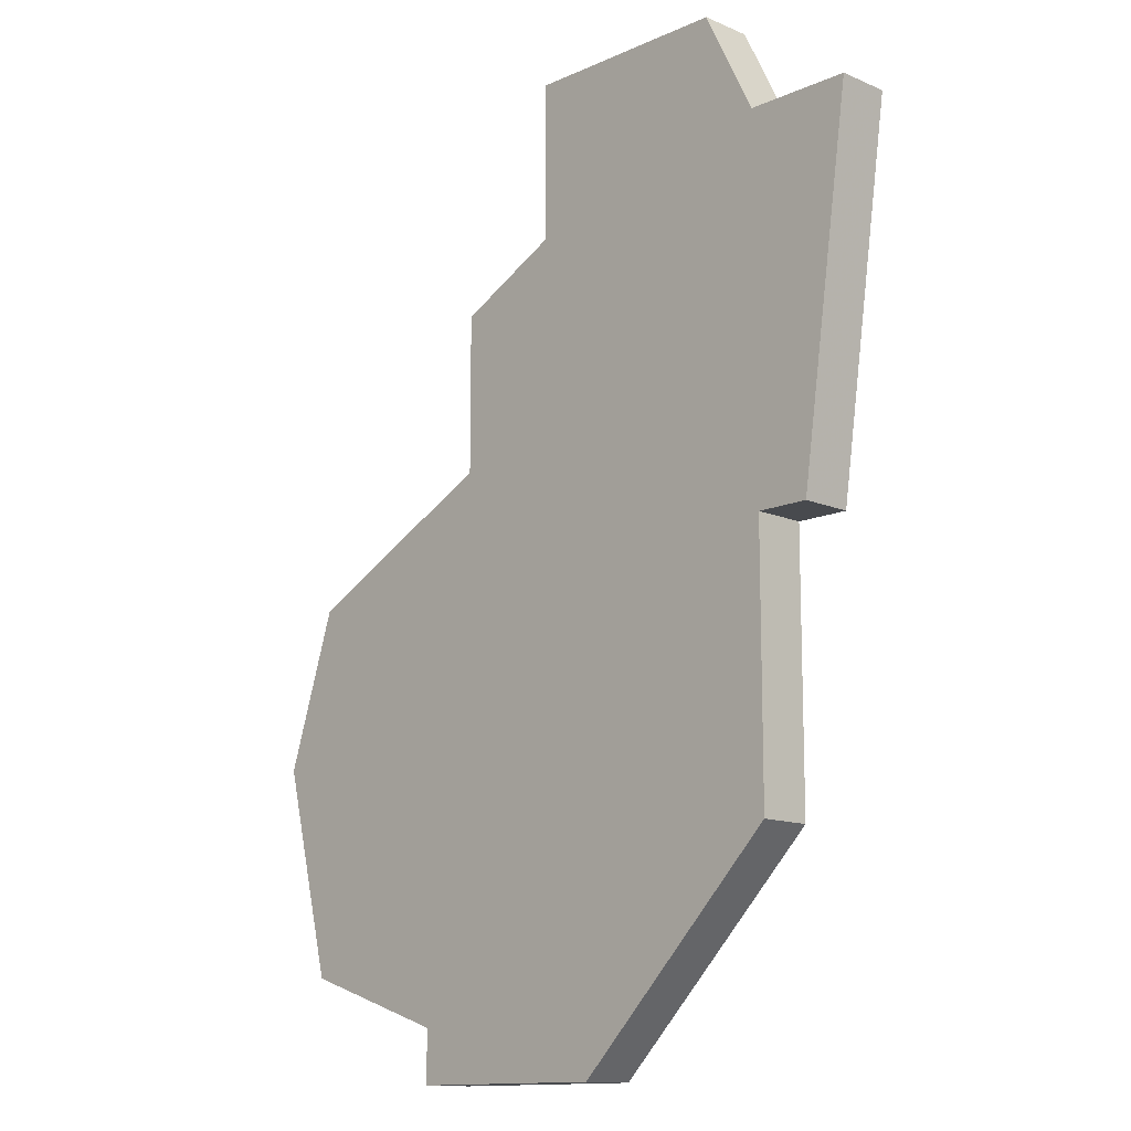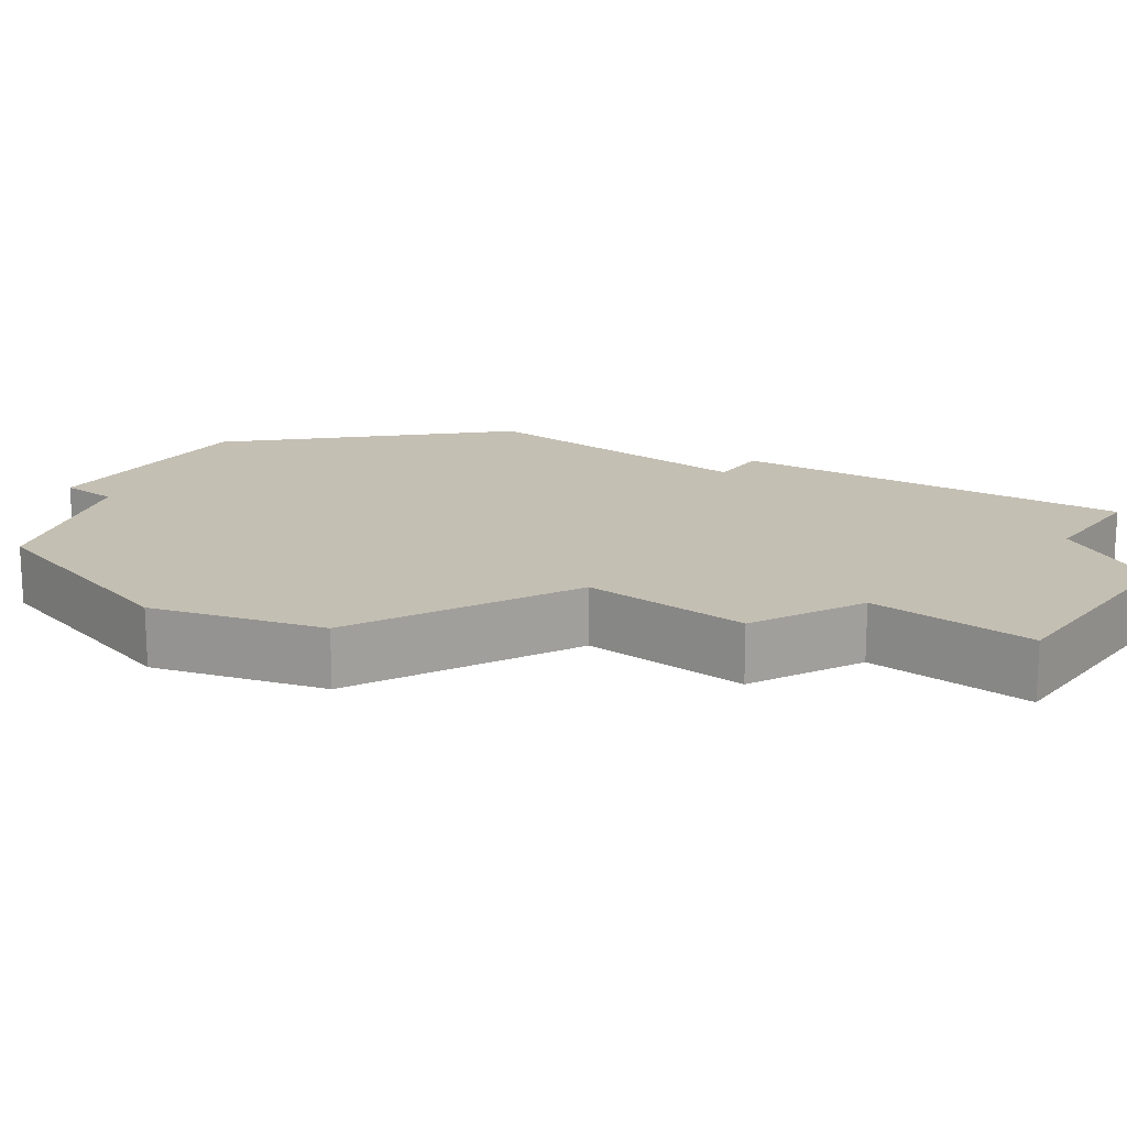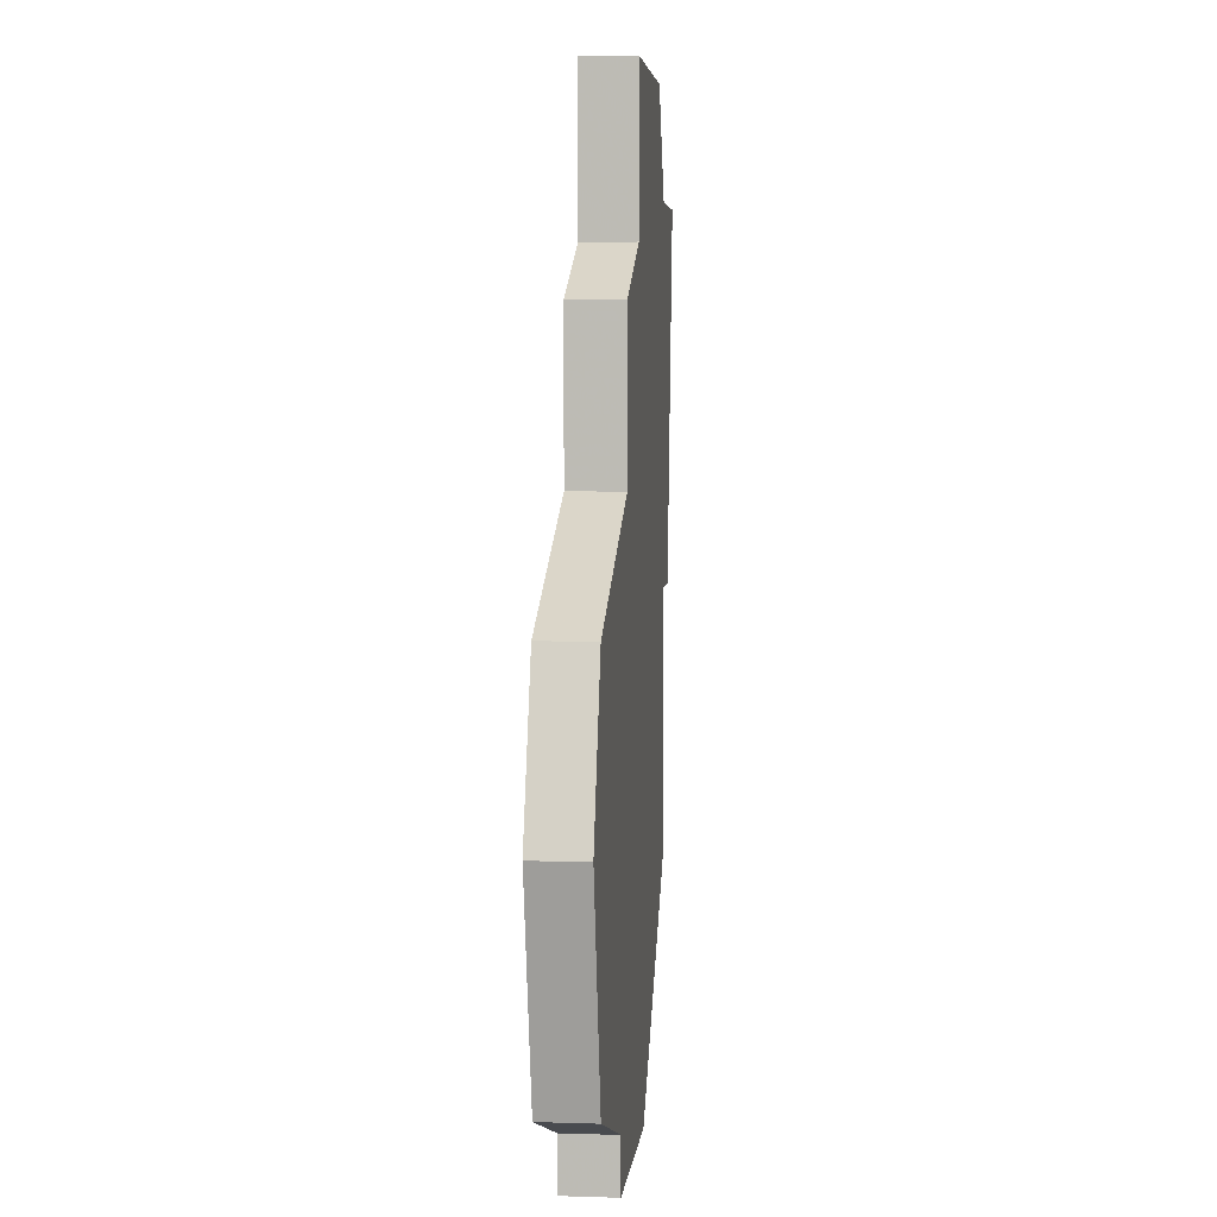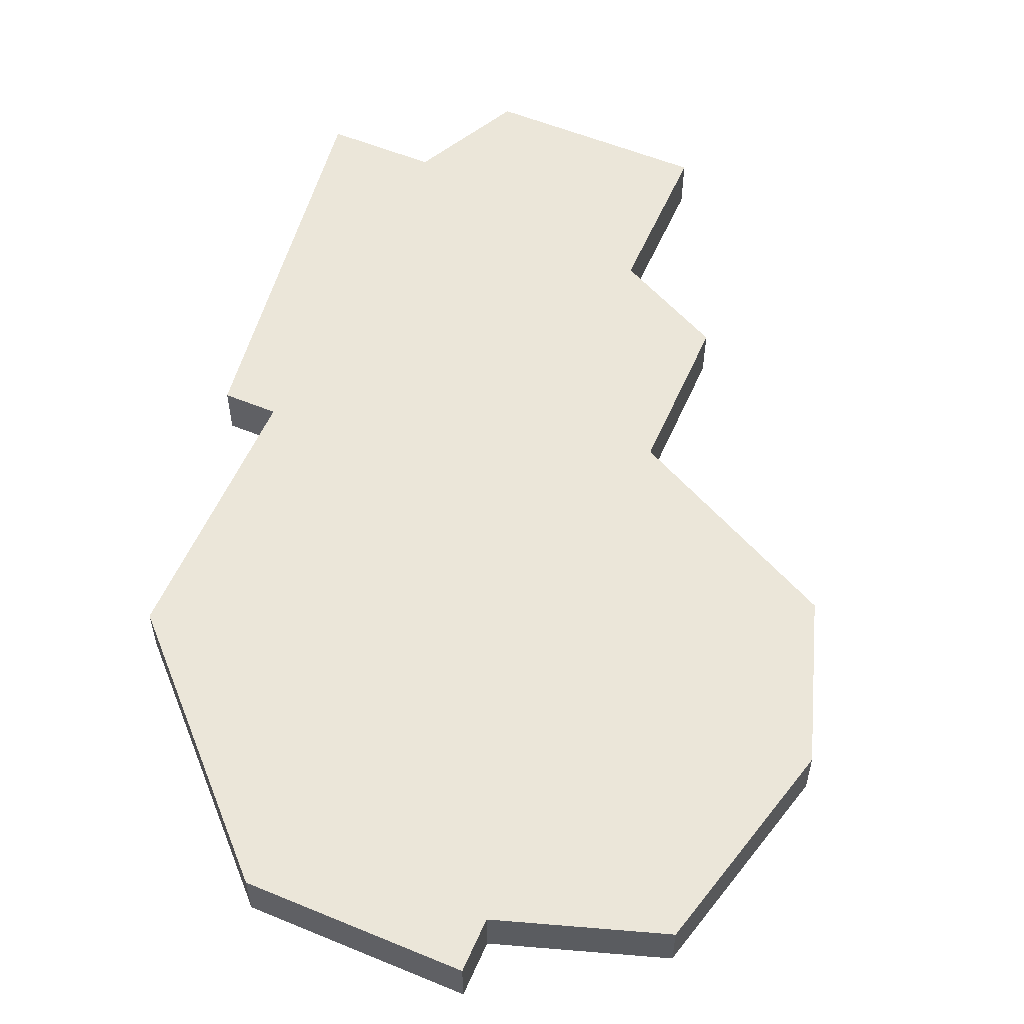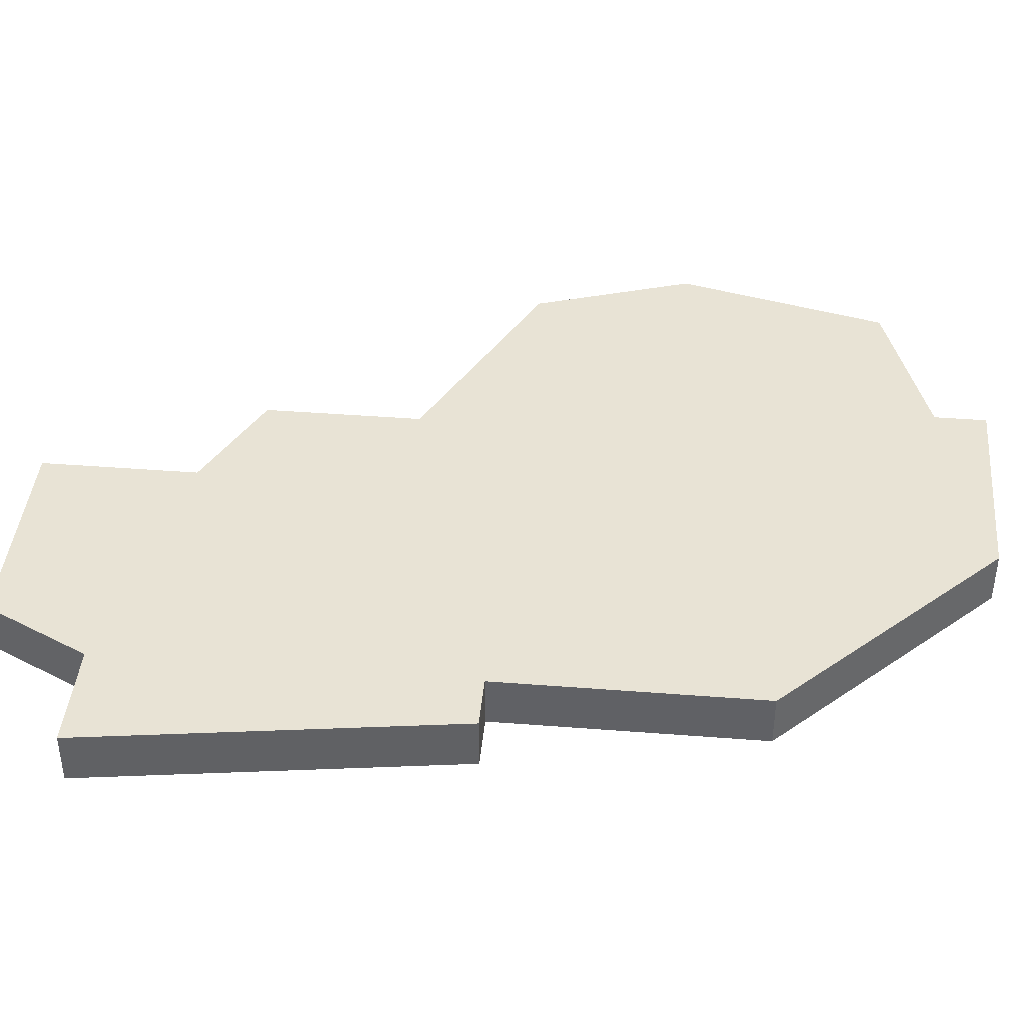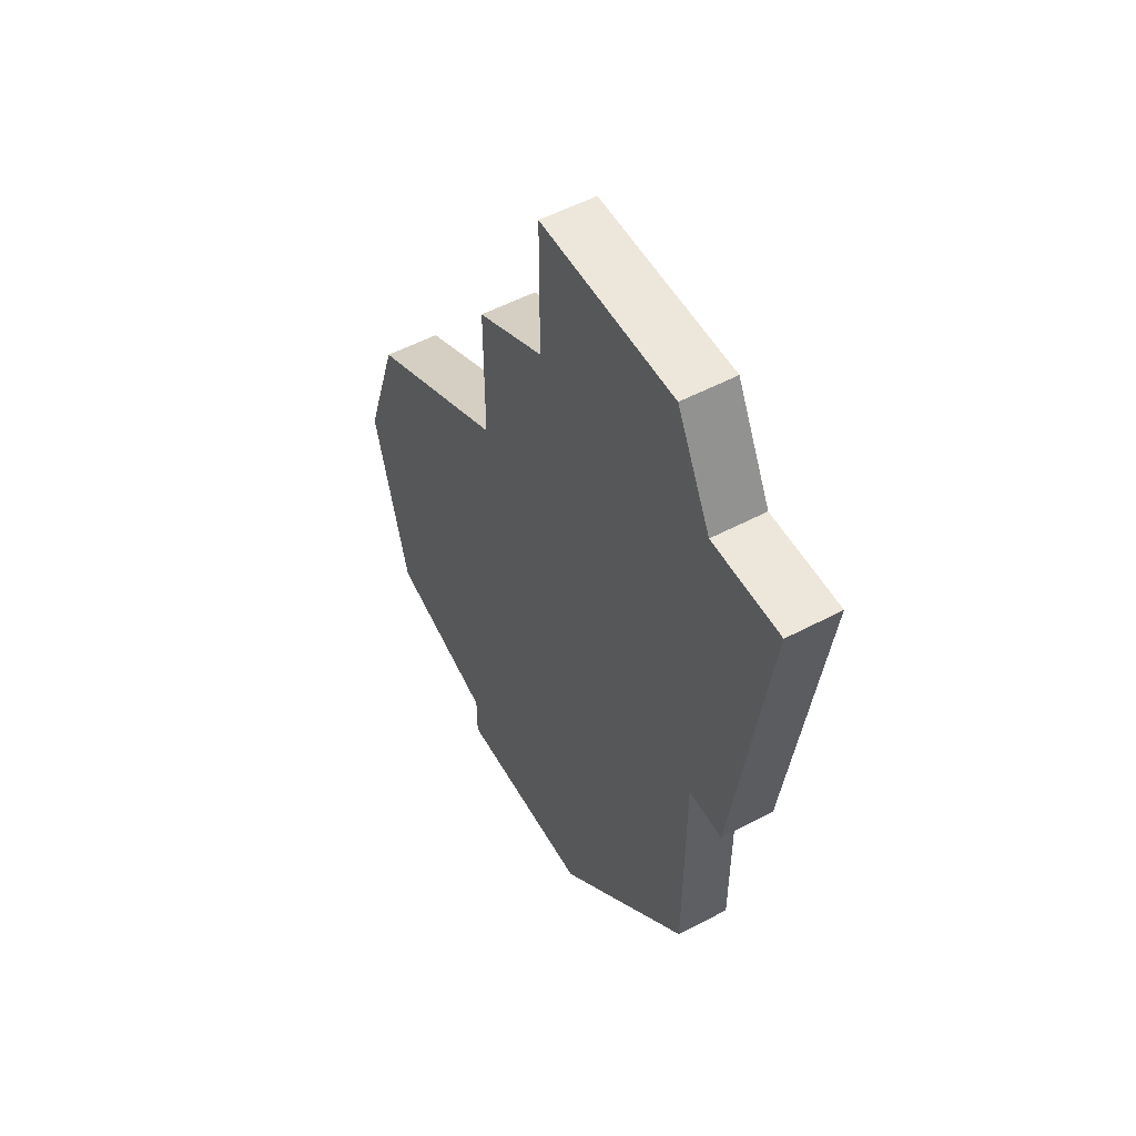
<metadata>
{"format":"obj","ext":"obj","renderer":"f3d","projection":"perspective","resolution":1024,"background":"white","views":[{"elev":-13.0,"azim":-134.3,"up":"+Y"},{"elev":17.8,"azim":126.7,"up":"+Z"},{"elev":4.5,"azim":95.8,"up":"+Y"},{"elev":56.2,"azim":23.4,"up":"+Z"},{"elev":41.3,"azim":-84.6,"up":"+Z"},{"elev":53.8,"azim":-119.4,"up":"+Y"}]}
</metadata>
<code>
v 3963 -1143 0
v 3963 -1143 1
v 3963 -1136 0
v 3963 -1136 1
v 3953 -1127 0
v 3953 -1127 1
v 3952 -1141 0
v 3952 -1141 1
v 3952 -1136 0
v 3952 -1136 1
v 3952 -1129 0
v 3952 -1129 1
v 3960 -1144 0
v 3960 -1144 1
v 3960 -1145 0
v 3960 -1145 1
v 3951 -1136 0
v 3951 -1136 1
v 3959 -1134 0
v 3959 -1134 1
v 3959 -1131 0
v 3959 -1131 1
v 3950 -1129 0
v 3950 -1129 1
v 3957 -1127 0
v 3957 -1127 1
v 3957 -1130 0
v 3957 -1130 1
v 3956 -1145 0
v 3956 -1145 1
v 3964 -1139 0
v 3964 -1139 1
f 19 9 27
f 9 19 7
f 11 9 17
f 11 17 23
f 25 27 5
f 11 5 27
f 11 27 9
f 29 7 13
f 13 7 19
f 13 31 1
f 19 31 13
f 21 19 27
f 3 31 19
f 15 29 13
f 28 10 20
f 8 20 10
f 18 10 12
f 24 18 12
f 6 28 26
f 28 6 12
f 10 28 12
f 14 8 30
f 20 8 14
f 2 32 14
f 14 32 20
f 28 20 22
f 20 32 4
f 14 30 16
f 28 22 27
f 27 22 21
f 26 28 25
f 25 28 27
f 6 26 5
f 5 26 25
f 12 6 11
f 11 6 5
f 24 12 23
f 23 12 11
f 18 24 17
f 17 24 23
f 10 18 9
f 9 18 17
f 8 10 7
f 7 10 9
f 30 8 29
f 29 8 7
f 16 30 15
f 15 30 29
f 14 16 13
f 13 16 15
f 2 14 1
f 1 14 13
f 32 2 31
f 31 2 1
f 4 32 3
f 3 32 31
f 22 20 21
f 21 20 19
f 20 4 19
f 19 4 3

</code>
